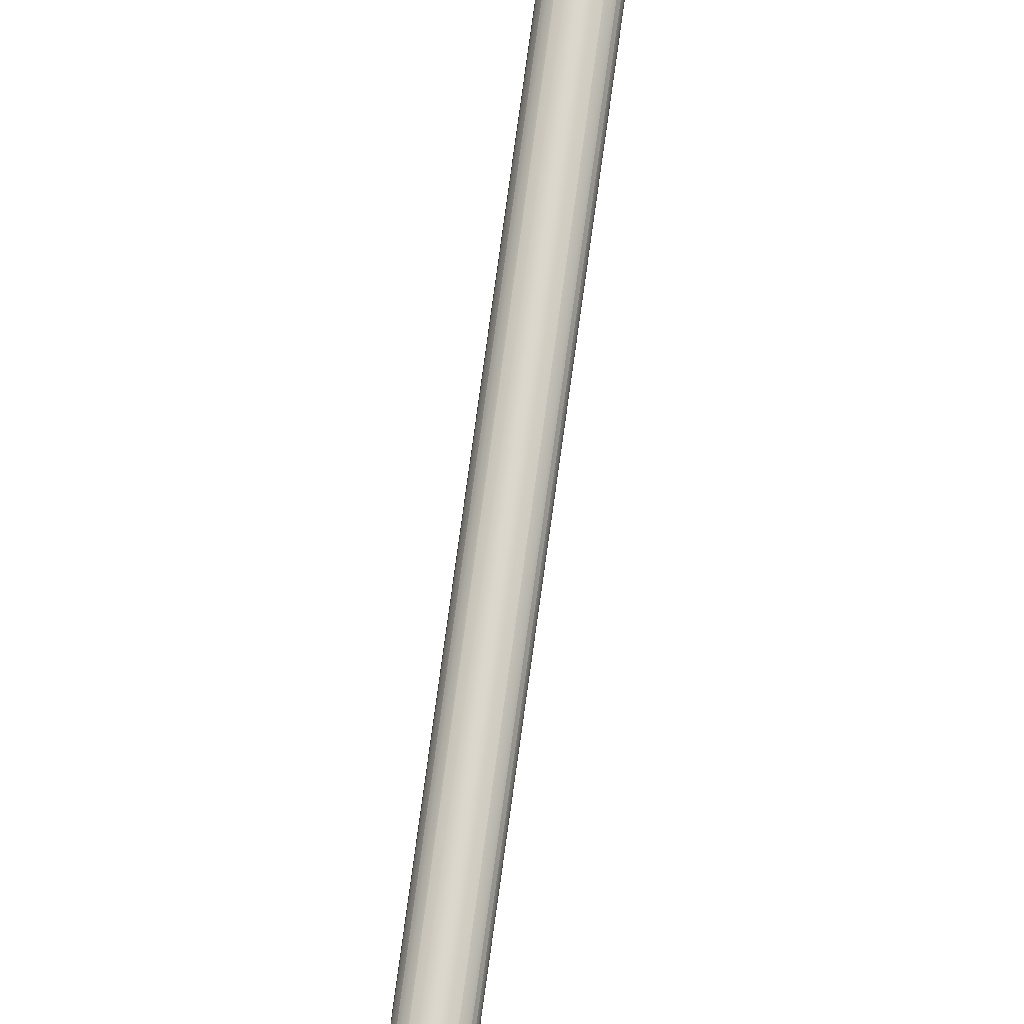
<metadata>
{"format":"obj","ext":"obj","renderer":"f3d","projection":"perspective","resolution":1024,"background":"white","views":[{"elev":73.3,"azim":-172.4,"up":"+Y"}]}
</metadata>
<code>
o cordas.006
v -0.004937 0.009829 0.2896
v -0.005024 0.009809 0.291
v -0.004851 0.009809 0.291
v -0.004937 0.006805 0.3053
v -0.005024 0.006799 0.3053
v -0.004851 0.006799 0.3053
v -0.00469 0.006753 0.3052
v -0.004767 0.009783 0.291
v -0.004767 0.009795 0.2896
v -0.00469 0.009754 0.2896
v -0.003829 0.01334 -0.3605
v -0.00485 0.00982 0.2896
v -0.003912 0.01336 -0.3605
v -0.003999 0.01337 -0.3605
v -0.003752 0.01329 -0.3605
v -0.003629 0.01317 -0.3605
v -0.004567 0.009631 0.2896
v -0.004623 0.009687 0.291
v -0.004568 0.00962 0.291
v -0.004623 0.006714 0.3052
v -0.004568 0.006667 0.3052
v -0.004527 0.006613 0.3051
v -0.004526 0.009555 0.2896
v -0.004501 0.009471 0.2896
v -0.003588 0.0131 -0.3605
v -0.003563 0.01301 -0.3605
v -0.003588 0.01276 -0.3605
v -0.004493 0.009373 0.291
v -0.004493 0.006494 0.305
v -0.004501 0.006433 0.3049
v -0.004527 0.006375 0.3049
v -0.004623 0.006274 0.3048
v -0.004623 0.009059 0.291
v -0.004526 0.009214 0.2896
v -0.00469 0.006235 0.3047
v -0.005184 0.006235 0.3047
v -0.005252 0.006274 0.3048
v -0.005184 0.009003 0.291
v -0.005307 0.009137 0.2896
v -0.005348 0.006375 0.3049
v -0.005373 0.006433 0.3049
v -0.005382 0.006494 0.305
v -0.005382 0.009373 0.291
v -0.00441 0.0131 -0.3605
v -0.005348 0.009555 0.2896
v -0.005373 0.00946 0.291
v -0.005348 0.006613 0.3051
v -0.005307 0.006667 0.3052
v -0.005252 0.006714 0.3052
v -0.005252 0.009687 0.291
v -0.005307 0.009631 0.2896
v -0.004369 0.01317 -0.3605
v -0.004246 0.01329 -0.3605
v -0.004169 0.01334 -0.3605
v -0.005184 0.009754 0.2896
v -0.005107 0.009795 0.2896
v -0.005184 0.009742 0.291
v -0.005107 0.009783 0.291
v -0.005184 0.006753 0.3052
v -0.005024 0.00982 0.2896
v -0.004086 0.01336 -0.3605
v -0.004937 0.009817 0.291
v -0.004937 0.009829 0.2896
v -0.005024 0.009809 0.291
v -0.004851 0.009809 0.291
v -0.004937 0.006805 0.3053
v -0.005024 0.006799 0.3053
v -0.004851 0.006799 0.3053
v -0.004767 0.006782 0.3053
v -0.00469 0.006753 0.3052
v -0.004767 0.009783 0.291
v -0.00469 0.009742 0.291
v -0.004767 0.009795 0.2896
v -0.00469 0.009754 0.2896
v -0.00485 0.00982 0.2896
v -0.003752 0.01329 -0.3605
v -0.003685 0.01324 -0.3605
v -0.003629 0.01317 -0.3605
v -0.004623 0.009699 0.2896
v -0.004567 0.009631 0.2896
v -0.004623 0.009687 0.291
v -0.004568 0.00962 0.291
v -0.004623 0.006714 0.3052
v -0.004568 0.006667 0.3052
v -0.004527 0.006613 0.3051
v -0.004501 0.006555 0.305
v -0.004527 0.009543 0.291
v -0.004501 0.00946 0.291
v -0.004526 0.009555 0.2896
v -0.004501 0.009471 0.2896
v -0.003563 0.01301 -0.3605
v -0.003563 0.01284 -0.3605
v -0.003588 0.01276 -0.3605
v -0.004501 0.009298 0.2896
v -0.003554 0.01293 -0.3605
v -0.004492 0.009384 0.2896
v -0.004493 0.009373 0.291
v -0.004493 0.006494 0.305
v -0.004501 0.009286 0.291
v -0.004527 0.009203 0.291
v -0.004501 0.006433 0.3049
v -0.004527 0.006375 0.3049
v -0.004568 0.006321 0.3048
v -0.004623 0.006274 0.3048
v -0.004568 0.009126 0.291
v -0.004623 0.009059 0.291
v -0.004567 0.009137 0.2896
v -0.004623 0.00907 0.2896
v -0.003629 0.01268 -0.3605
v -0.004526 0.009214 0.2896
v -0.003685 0.01261 -0.3605
v -0.003752 0.01256 -0.3605
v -0.003829 0.01251 -0.3605
v -0.00469 0.009015 0.2896
v -0.004767 0.008974 0.2896
v -0.00469 0.009003 0.291
v -0.004767 0.008962 0.291
v -0.00469 0.006235 0.3047
v -0.004767 0.006206 0.3047
v -0.004851 0.006189 0.3047
v -0.004937 0.006183 0.3047
v -0.004851 0.008937 0.291
v -0.004937 0.008928 0.291
v -0.00485 0.008948 0.2896
v -0.004937 0.00894 0.2896
v -0.003912 0.01249 -0.3605
v -0.003999 0.01248 -0.3605
v -0.004086 0.01249 -0.3605
v -0.004169 0.01251 -0.3605
v -0.005024 0.008948 0.2896
v -0.005107 0.008974 0.2896
v -0.005024 0.008937 0.291
v -0.005107 0.008962 0.291
v -0.005024 0.006189 0.3047
v -0.005107 0.006206 0.3047
v -0.005184 0.006235 0.3047
v -0.005252 0.006274 0.3048
v -0.005184 0.009003 0.291
v -0.005252 0.009059 0.291
v -0.005184 0.009015 0.2896
v -0.005251 0.00907 0.2896
v -0.004246 0.01256 -0.3605
v -0.004313 0.01261 -0.3605
v -0.004369 0.01268 -0.3605
v -0.00441 0.01276 -0.3605
v -0.005307 0.009137 0.2896
v -0.005348 0.009214 0.2896
v -0.005307 0.009126 0.291
v -0.005348 0.009203 0.291
v -0.005307 0.006321 0.3048
v -0.005348 0.006375 0.3049
v -0.005373 0.006433 0.3049
v -0.005382 0.006494 0.305
v -0.005373 0.009286 0.291
v -0.005382 0.009373 0.291
v -0.005373 0.009298 0.2896
v -0.005381 0.009384 0.2896
v -0.004435 0.01284 -0.3605
v -0.004443 0.01293 -0.3605
v -0.004435 0.01301 -0.3605
v -0.00441 0.0131 -0.3605
v -0.005373 0.009471 0.2896
v -0.005348 0.009555 0.2896
v -0.005373 0.00946 0.291
v -0.005348 0.009543 0.291
v -0.005373 0.006555 0.305
v -0.005348 0.006613 0.3051
v -0.005307 0.006667 0.3052
v -0.005252 0.006714 0.3052
v -0.005307 0.00962 0.291
v -0.005252 0.009687 0.291
v -0.005307 0.009631 0.2896
v -0.005251 0.009699 0.2896
v -0.004369 0.01317 -0.3605
v -0.004313 0.01324 -0.3605
v -0.004246 0.01329 -0.3605
v -0.005184 0.009754 0.2896
v -0.005184 0.009742 0.291
v -0.005107 0.009783 0.291
v -0.005184 0.006753 0.3052
v -0.005107 0.006782 0.3053
v -0.005024 0.00982 0.2896
f 8 9 12 3
f 11 9 10 15
f 13 12 9 11
f 14 1 12 13
f 18 20 21 19
f 25 23 24 26
f 16 17 23 25
f 44 45 51 52
f 53 55 56 54
f 58 56 55 57
f 50 49 59 57
f 2 60 56 58
f 54 56 60 61
f 61 60 1 14
f 62 63 182 64
f 65 75 63 62
f 64 67 66 62
f 62 66 68 65
f 65 68 69 71
f 71 69 70 72
f 72 74 73 71
f 76 74 79 77
f 77 79 80 78
f 82 80 79 81
f 81 79 74 72
f 72 70 83 81
f 82 84 85 87
f 87 85 86 88
f 88 90 89 87
f 87 89 80 82
f 92 94 110 93
f 95 96 94 92
f 91 90 96 95
f 97 96 90 88
f 99 94 96 97
f 88 86 98 97
f 97 98 101 99
f 99 101 102 100
f 100 110 94 99
f 100 102 103 105
f 105 103 104 106
f 106 108 107 105
f 105 107 110 100
f 109 107 108 111
f 93 110 107 109
f 112 114 115 113
f 111 108 114 112
f 117 115 114 116
f 116 114 108 106
f 116 118 119 117
f 106 104 118 116
f 117 119 120 122
f 122 120 121 123
f 123 125 124 122
f 122 124 115 117
f 126 124 125 127
f 113 115 124 126
f 128 130 131 129
f 127 125 130 128
f 133 131 130 132
f 132 130 125 123
f 132 134 135 133
f 123 121 134 132
f 133 135 136 138
f 138 136 137 139
f 139 141 140 138
f 138 140 131 133
f 142 140 141 143
f 129 131 140 142
f 144 146 147 145
f 143 141 146 144
f 149 147 146 148
f 148 146 141 139
f 148 150 151 149
f 139 137 150 148
f 149 151 152 154
f 154 152 153 155
f 155 157 156 154
f 154 156 147 149
f 158 156 157 159
f 145 147 156 158
f 160 162 163 161
f 159 157 162 160
f 165 163 162 164
f 164 162 157 155
f 164 166 167 165
f 155 153 166 164
f 165 167 168 170
f 170 168 169 171
f 171 173 172 170
f 170 172 163 165
f 174 172 173 175
f 175 173 177 176
f 178 177 173 171
f 178 180 181 179
f 179 181 67 64
l 19 17
l 22 21
l 30 29
l 42 41
l 2 5
l 31 30
l 43 42
l 3 6
l 20 7
l 27 34
l 46 43
l 48 47
l 4 5
l 4 6
l 28 29
l 33 32
l 35 32
l 37 36
l 38 36
l 41 40
l 49 48

</code>
